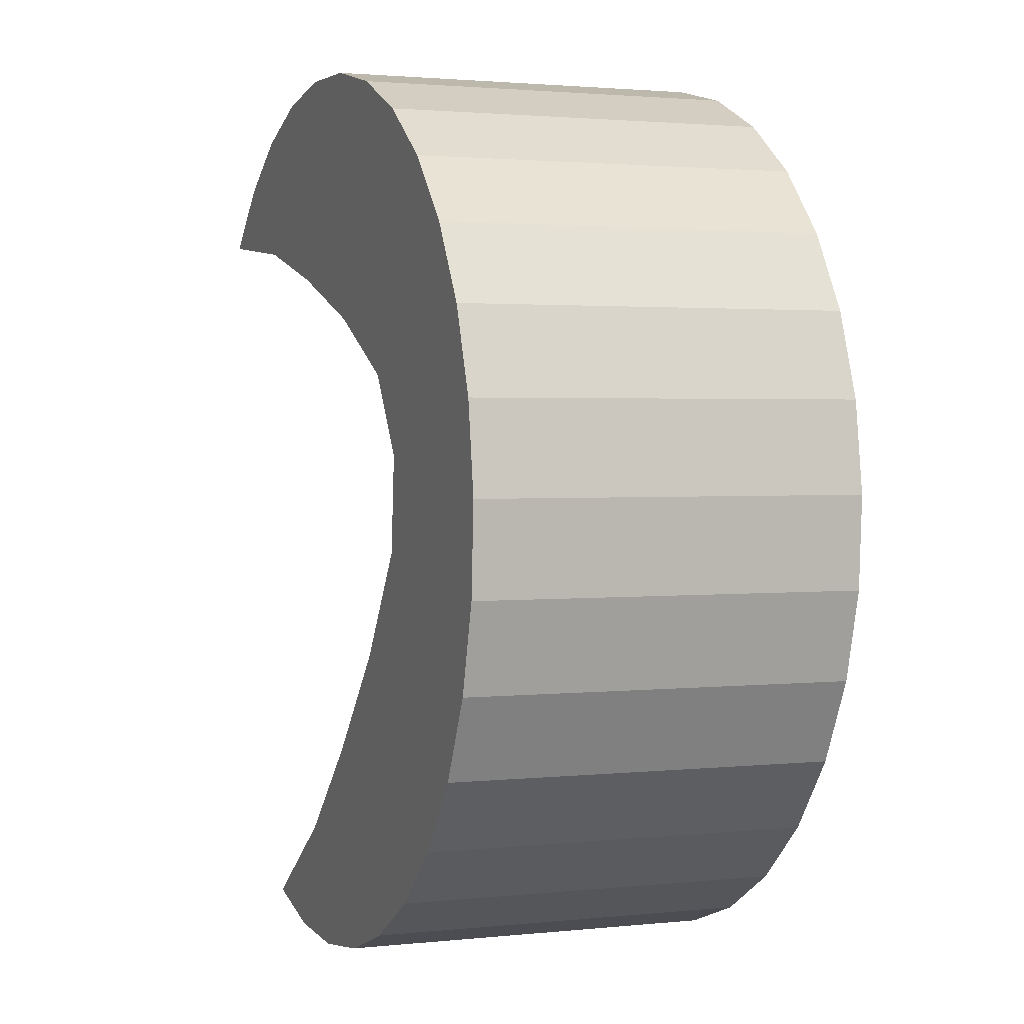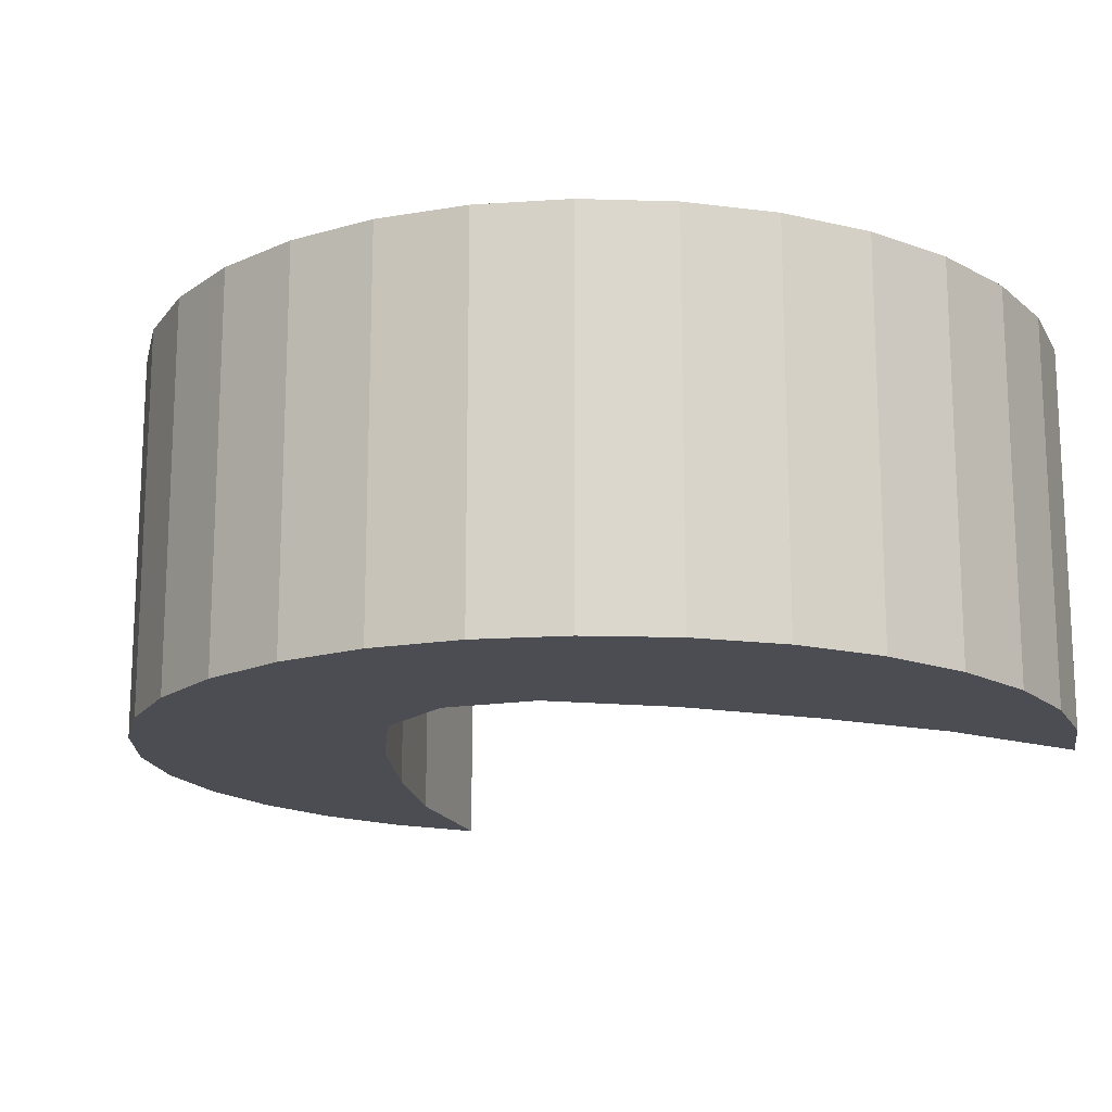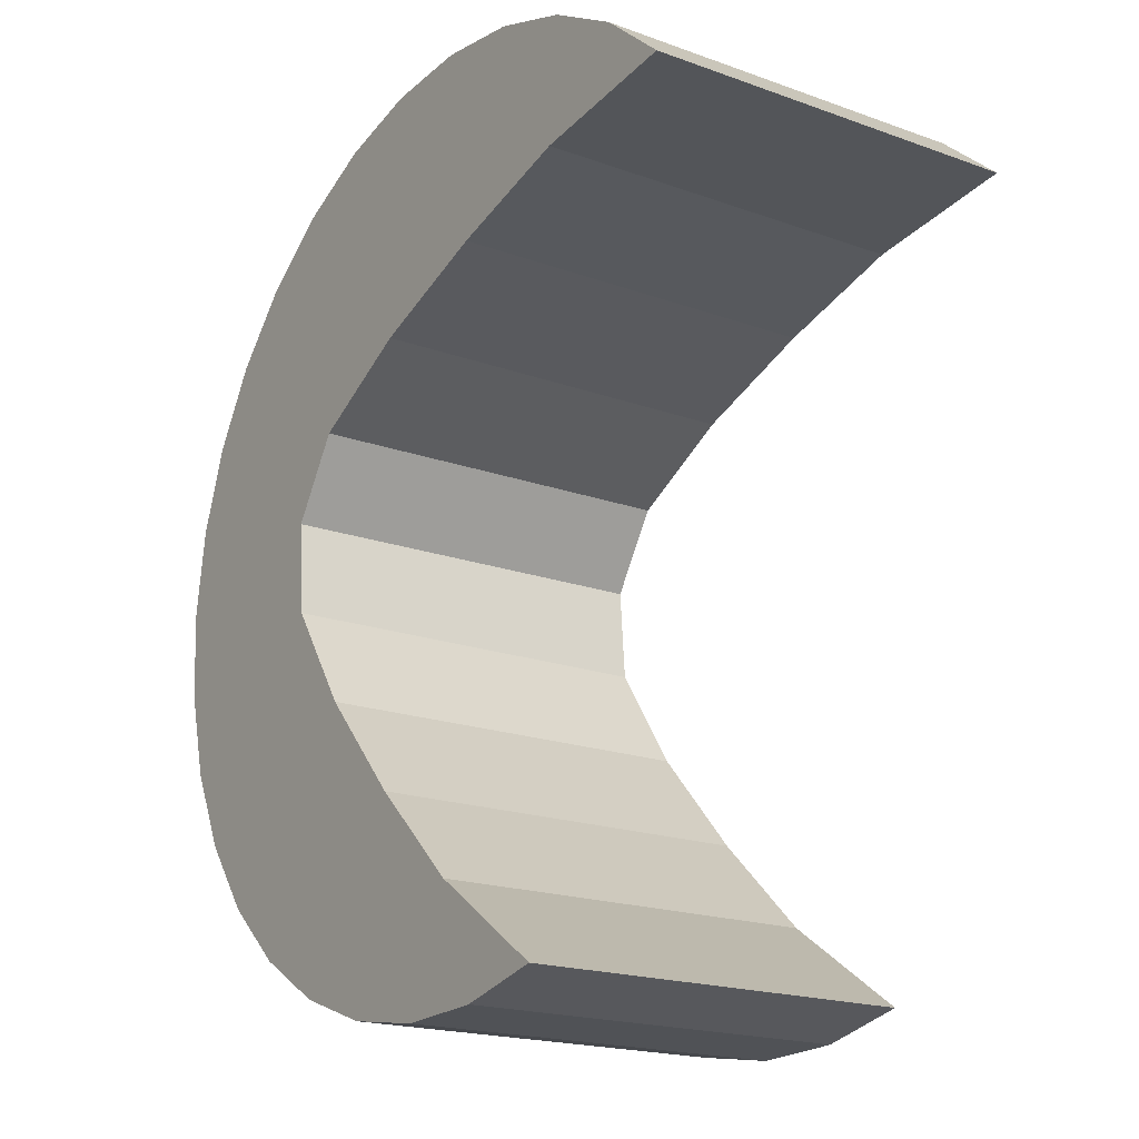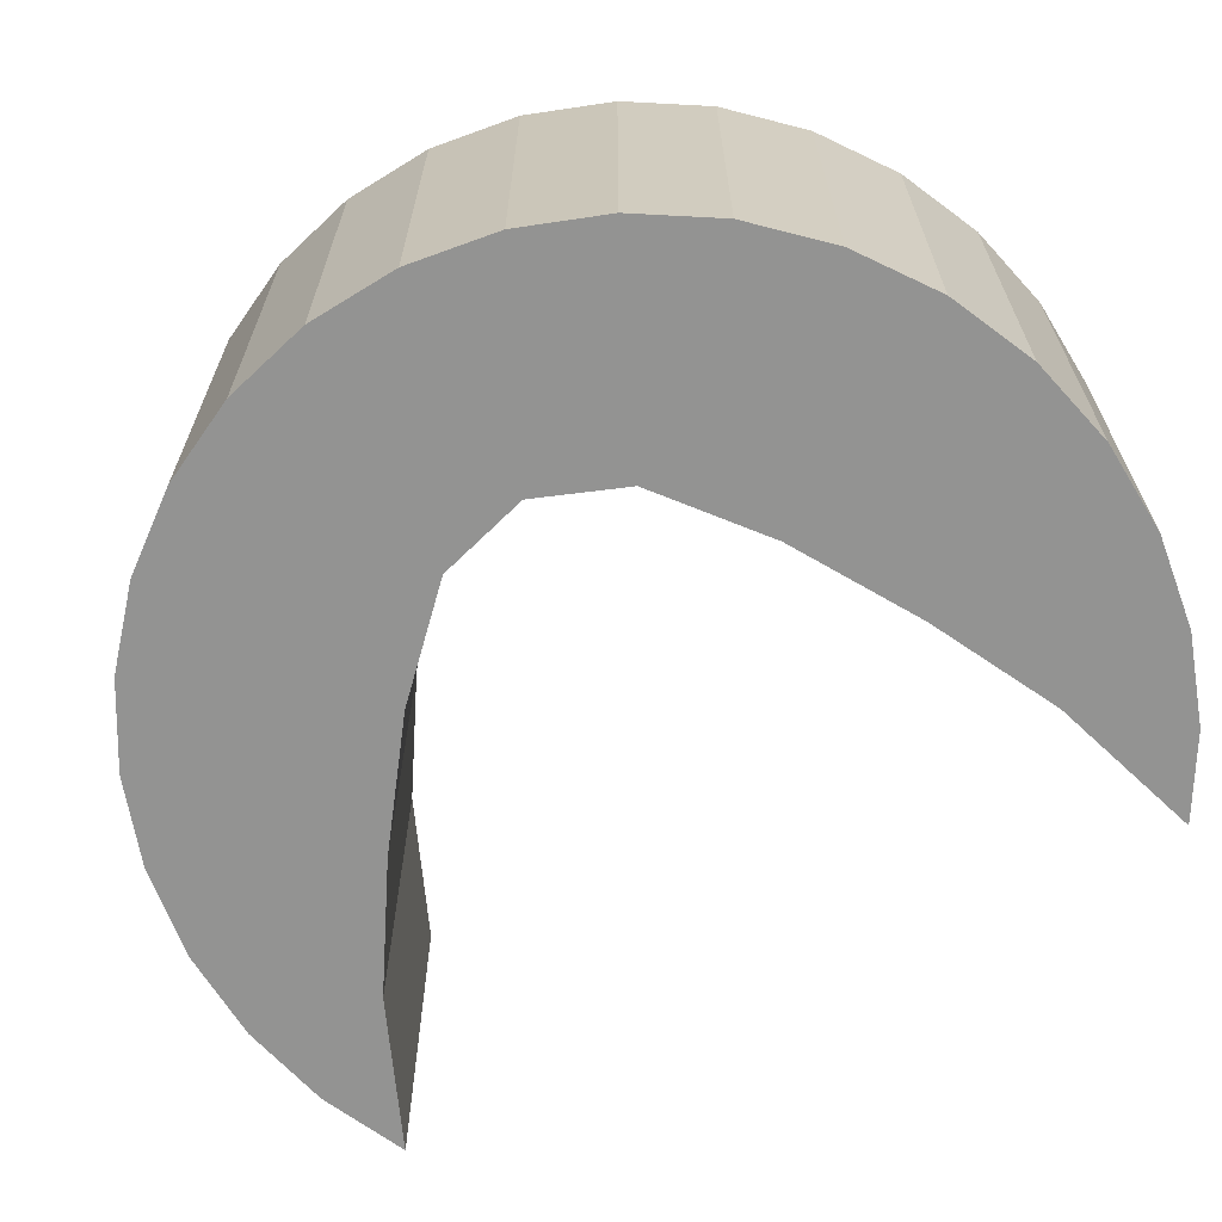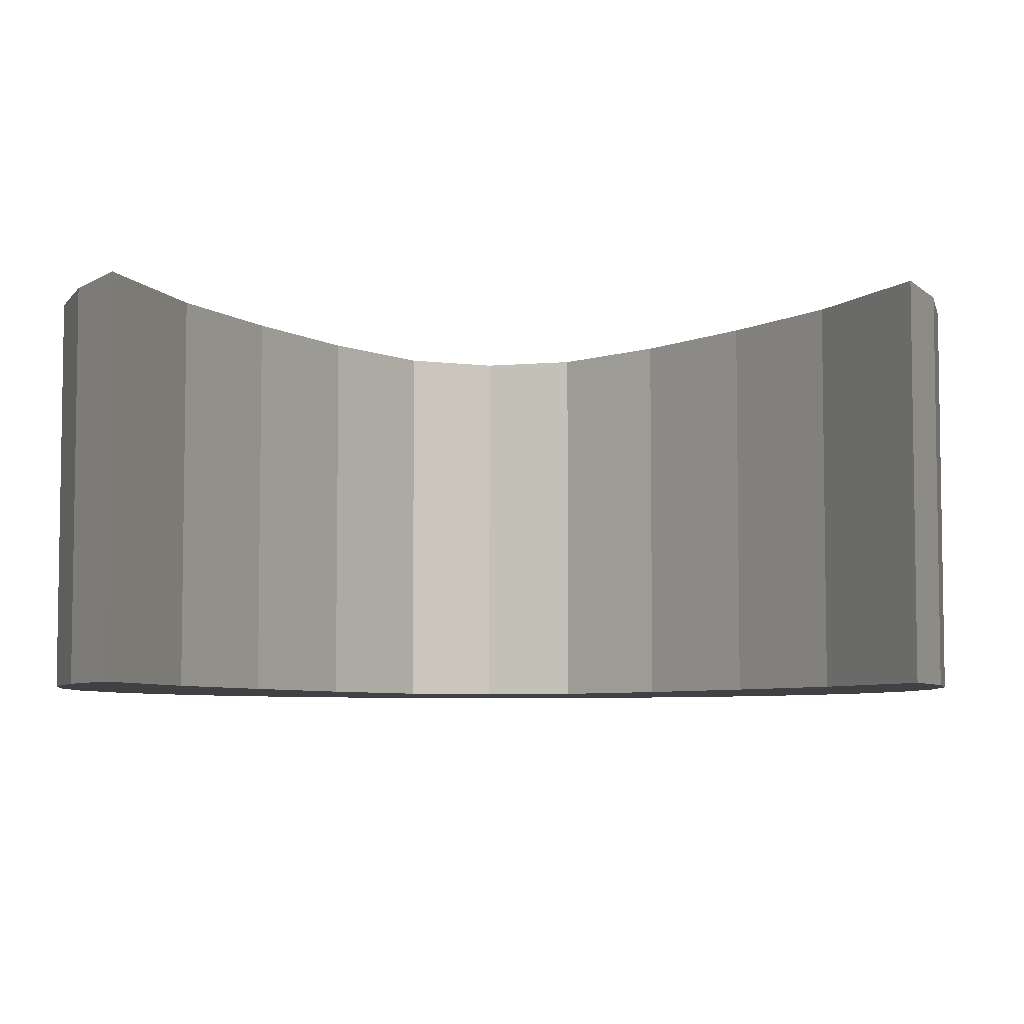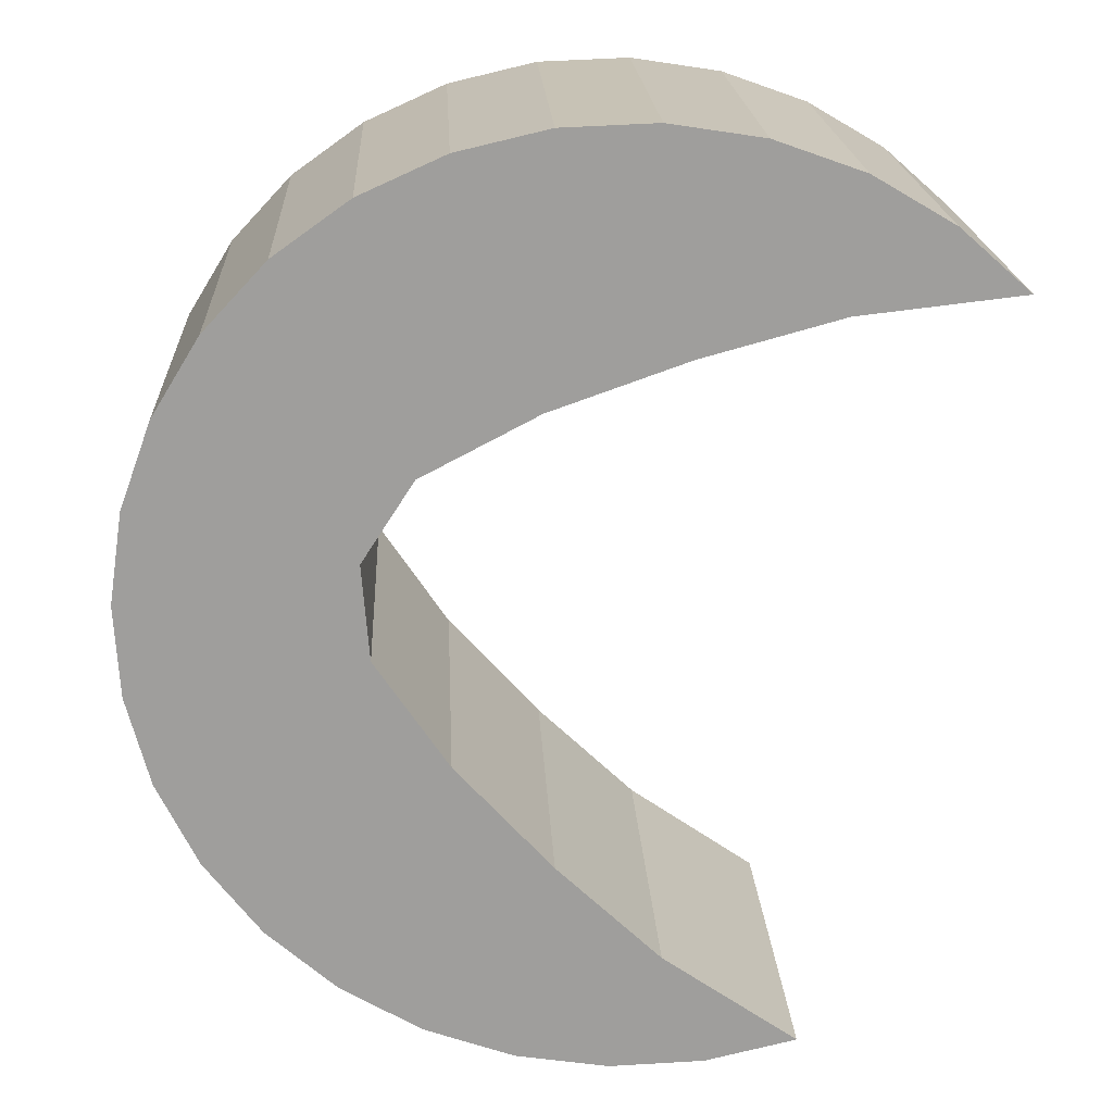
<metadata>
{"format":"obj","ext":"obj","renderer":"f3d","projection":"perspective","resolution":1024,"background":"white","views":[{"elev":2.0,"azim":-110.9,"up":"+Z"},{"elev":-16.3,"azim":-39.0,"up":"+Y"},{"elev":-19.0,"azim":55.6,"up":"+Z"},{"elev":-66.6,"azim":-49.9,"up":"+Y"},{"elev":-5.8,"azim":100.9,"up":"+Y"},{"elev":19.3,"azim":-2.7,"up":"+Z"}]}
</metadata>
<code>
o Cylinder
v -17.52 -7.349 4.419
v -17.52 7.349 4.419
v -18.02 -7.349 1.035
v -18.02 7.349 1.035
v -17.82 -7.349 -2.389
v -17.82 7.349 -2.389
v -16.94 -7.349 -5.721
v -16.94 7.349 -5.721
v -15.4 -7.349 -8.833
v -15.4 7.349 -8.833
v -13.28 -7.349 -11.61
v -13.28 7.349 -11.61
v -10.65 -7.349 -13.93
v -10.65 7.349 -13.93
v -7.601 -7.349 -15.72
v -7.601 7.349 -15.72
v -4.265 -7.349 -16.91
v -4.265 7.349 -16.91
v -0.7652 -7.349 -17.45
v -0.7652 7.349 -17.45
v 2.764 -7.349 -17.31
v 2.764 7.349 -17.31
v 6.187 -7.349 -16.52
v 6.187 7.349 -16.52
v 1.13 -7.349 -13
v 1.13 7.349 -13
v -2.766 -7.349 -9.295
v -2.766 7.349 -9.295
v -6.423 -7.349 -5.263
v -6.423 7.349 -5.263
v -9.173 -7.349 -1.195
v -9.173 7.349 -1.195
v -9.459 -7.349 2.386
v -9.459 7.349 2.386
v -7.509 -7.349 5.403
v -7.509 7.349 5.403
v -3.159 -7.349 7.68
v -3.159 7.349 7.68
v 1.973 -7.349 9.495
v 1.973 7.349 9.495
v 7.162 -7.349 10.91
v 7.162 7.349 10.91
v 13.28 -7.349 11.61
v 13.28 7.349 11.61
v 10.65 -7.349 13.93
v 10.65 7.349 13.93
v 7.601 -7.349 15.72
v 7.601 7.349 15.72
v 4.265 -7.349 16.91
v 4.265 7.349 16.91
v 0.7652 -7.349 17.45
v 0.7652 7.349 17.45
v -2.764 -7.349 17.31
v -2.764 7.349 17.31
v -6.187 -7.349 16.52
v -6.187 7.349 16.52
v -9.373 -7.349 15.08
v -9.373 7.349 15.08
v -12.2 -7.349 13.07
v -12.2 7.349 13.07
v -14.55 -7.349 10.55
v -14.55 7.349 10.55
v -16.35 -7.349 7.633
v -16.35 7.349 7.633
f 2 3 1
f 4 5 3
f 6 7 5
f 8 9 7
f 10 11 9
f 12 13 11
f 14 15 13
f 16 17 15
f 18 19 17
f 20 21 19
f 22 23 21
f 24 25 23
f 26 27 25
f 28 29 27
f 30 31 29
f 32 33 31
f 34 35 33
f 36 37 35
f 38 39 37
f 40 41 39
f 42 43 41
f 44 45 43
f 46 47 45
f 48 49 47
f 50 51 49
f 52 53 51
f 54 55 53
f 56 57 55
f 58 59 57
f 60 61 59
f 34 32 6
f 62 63 61
f 64 1 63
f 11 33 61
f 2 4 3
f 4 6 5
f 6 8 7
f 8 10 9
f 10 12 11
f 12 14 13
f 14 16 15
f 16 18 17
f 18 20 19
f 20 22 21
f 22 24 23
f 24 26 25
f 26 28 27
f 28 30 29
f 30 32 31
f 32 34 33
f 34 36 35
f 36 38 37
f 38 40 39
f 40 42 41
f 42 44 43
f 44 46 45
f 46 48 47
f 48 50 49
f 50 52 51
f 52 54 53
f 54 56 55
f 56 58 57
f 58 60 59
f 60 62 61
f 6 4 2
f 2 64 62
f 62 60 58
f 58 56 54
f 54 52 50
f 50 48 46
f 46 44 42
f 46 42 40
f 54 50 46
f 62 58 54
f 6 2 62
f 10 8 6
f 14 12 10
f 18 16 14
f 22 20 18
f 26 24 22
f 28 26 22
f 22 18 14
f 14 10 6
f 6 62 54
f 54 46 40
f 54 40 38
f 22 14 6
f 30 28 22
f 30 22 6
f 54 38 36
f 54 36 34
f 32 30 6
f 6 54 34
f 62 64 63
f 64 2 1
f 63 1 3
f 3 5 7
f 7 9 11
f 11 13 15
f 15 17 19
f 19 21 23
f 19 23 25
f 11 15 19
f 3 7 11
f 61 63 3
f 57 59 61
f 53 55 57
f 49 51 53
f 45 47 49
f 41 43 45
f 39 41 45
f 45 49 53
f 53 57 61
f 61 3 11
f 11 19 25
f 11 25 27
f 45 53 61
f 37 39 45
f 37 45 61
f 11 27 29
f 11 29 31
f 35 37 61
f 11 31 33
f 33 35 61

</code>
